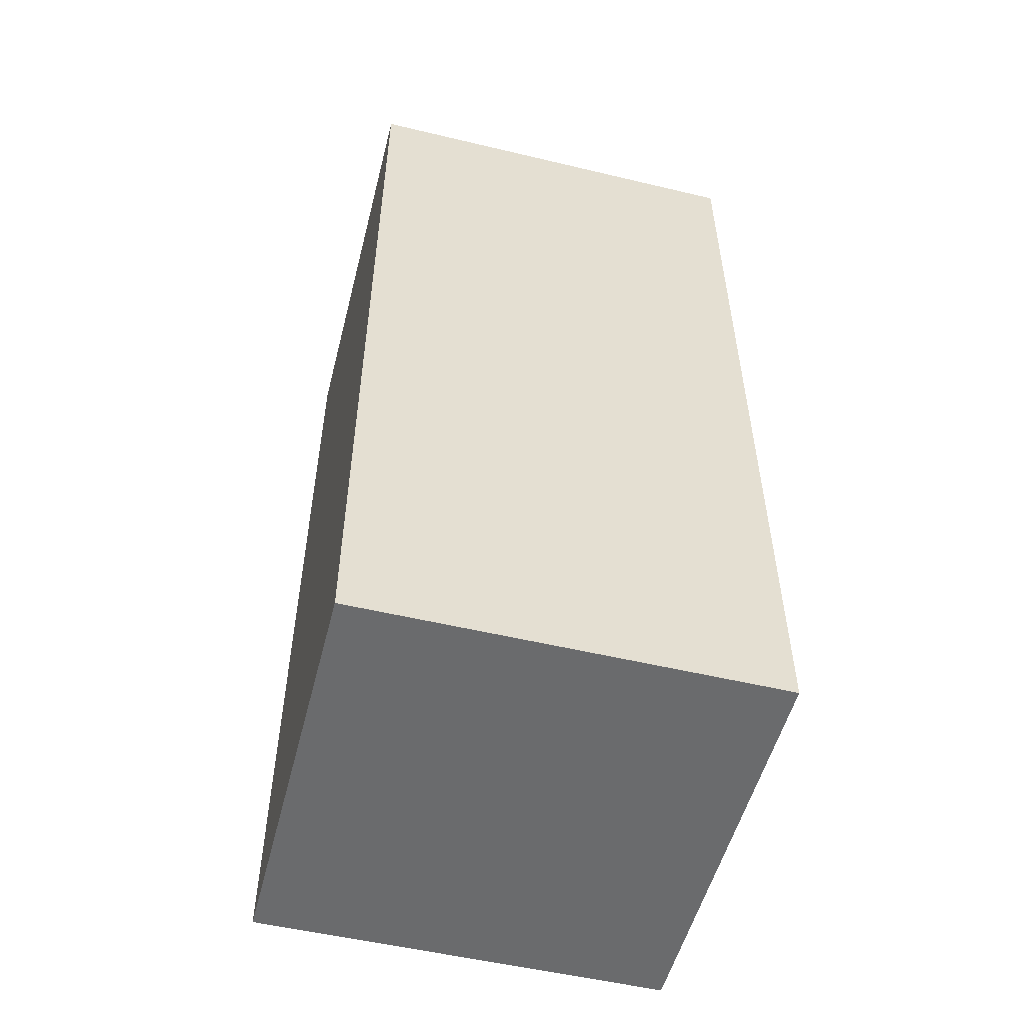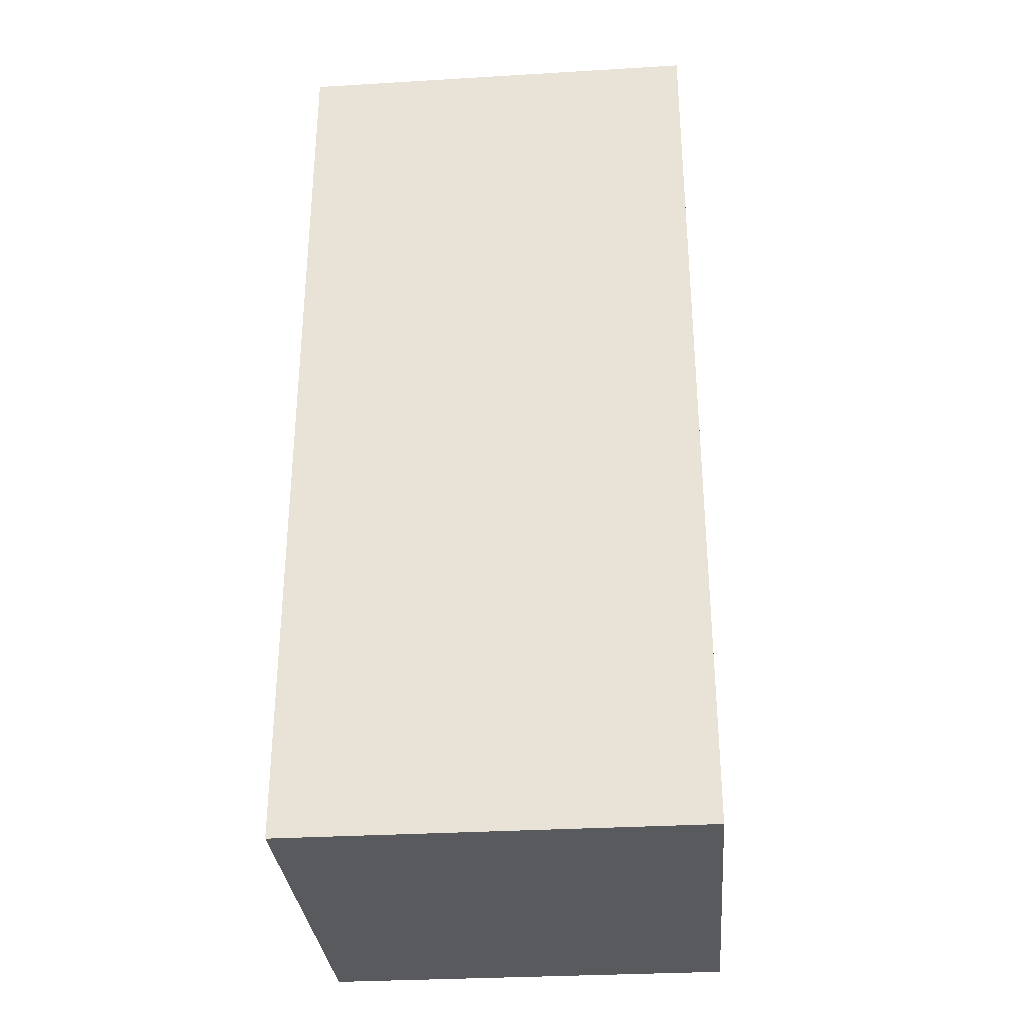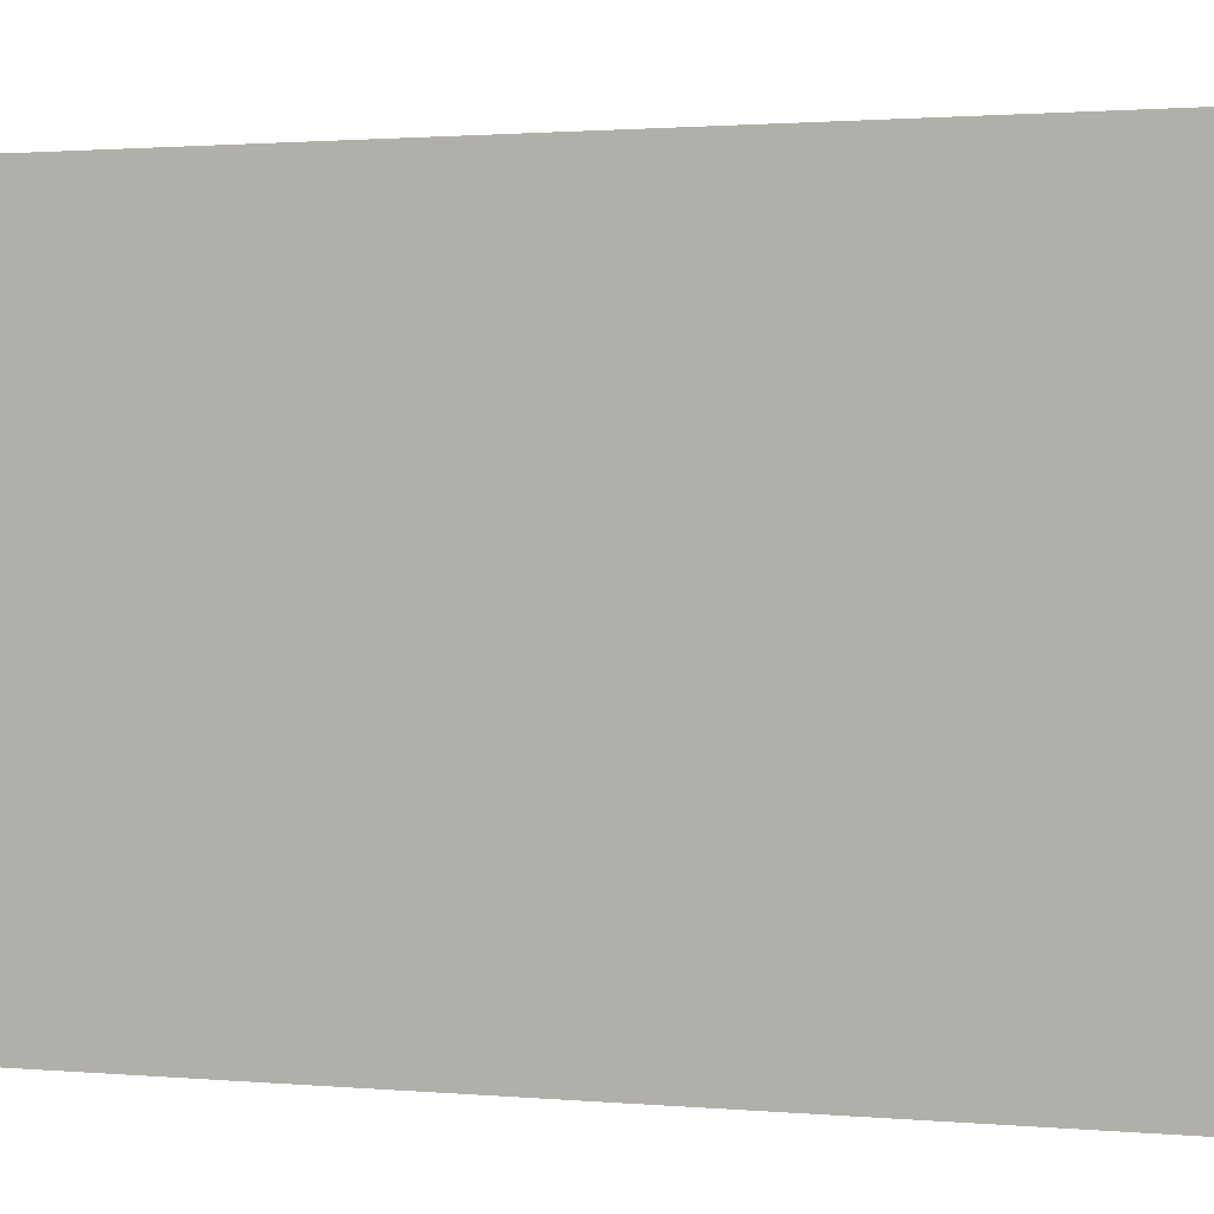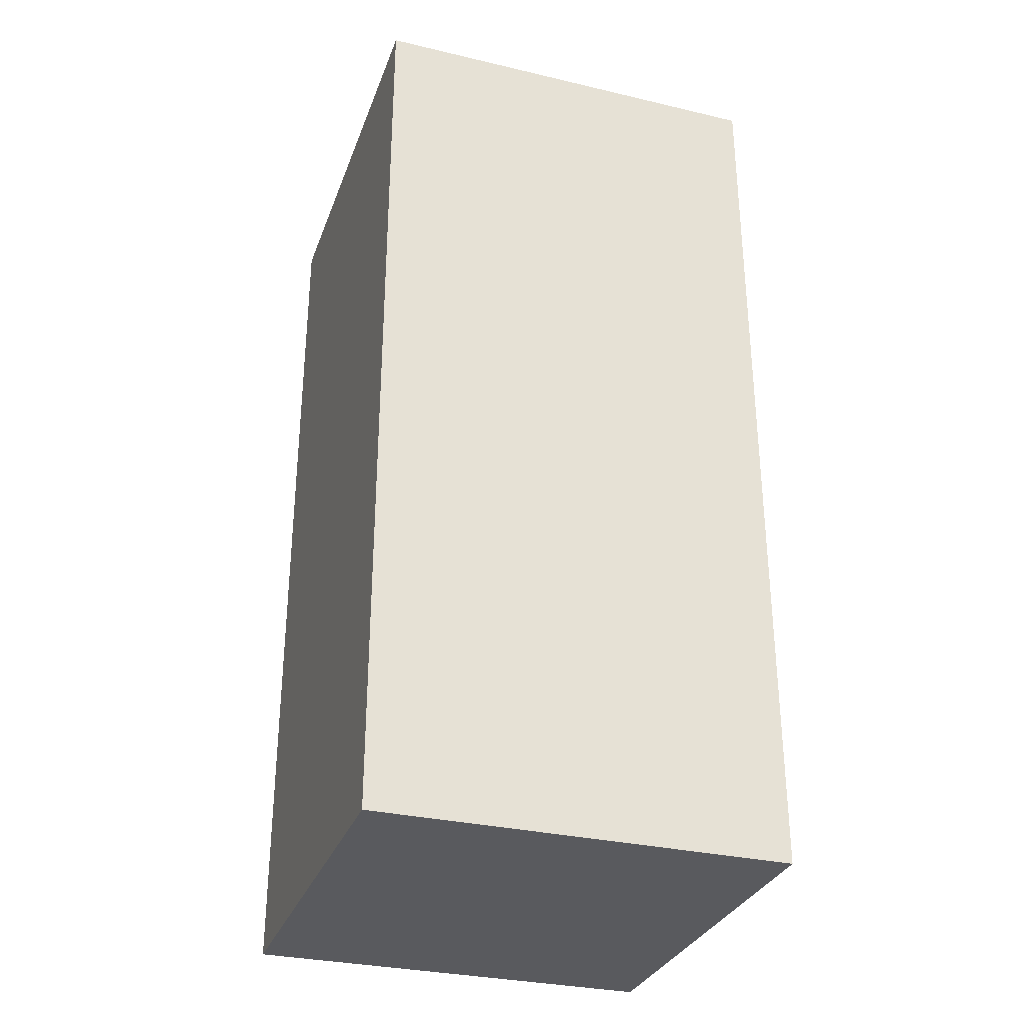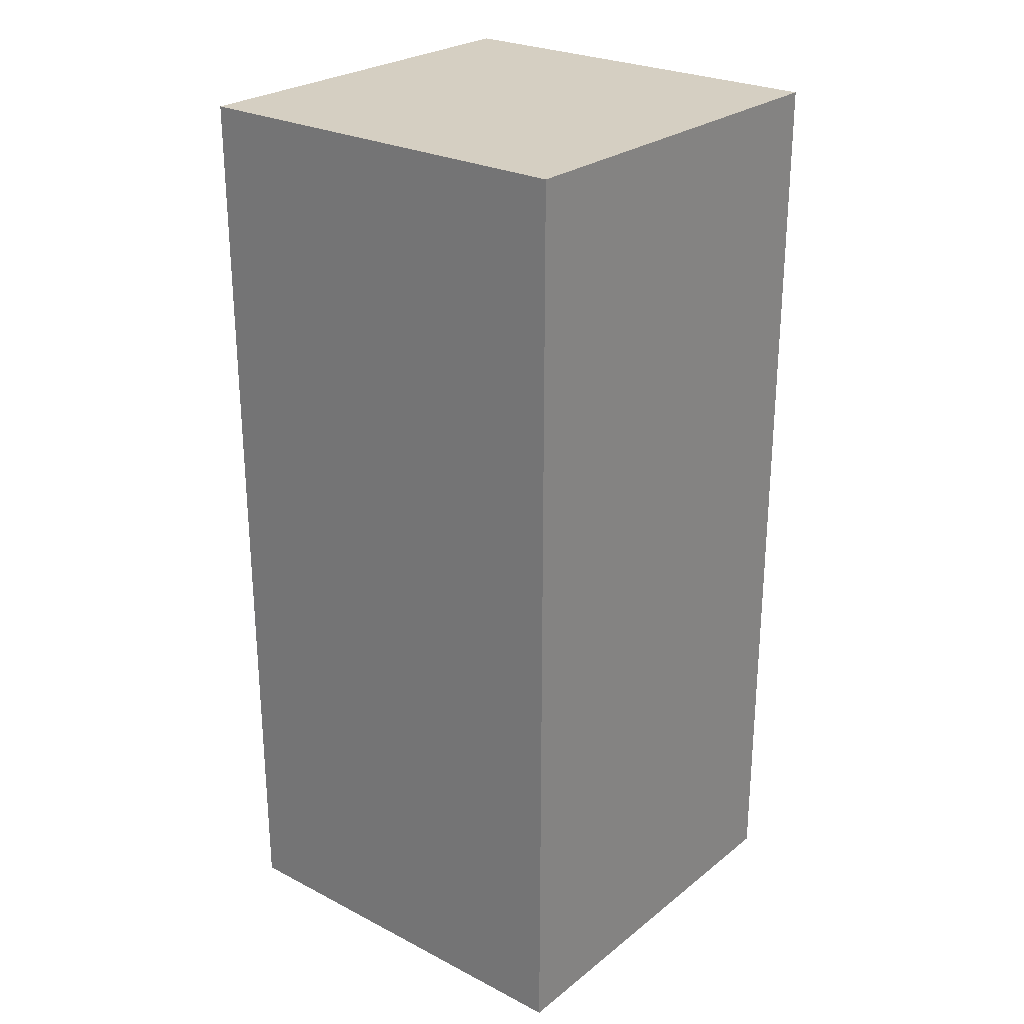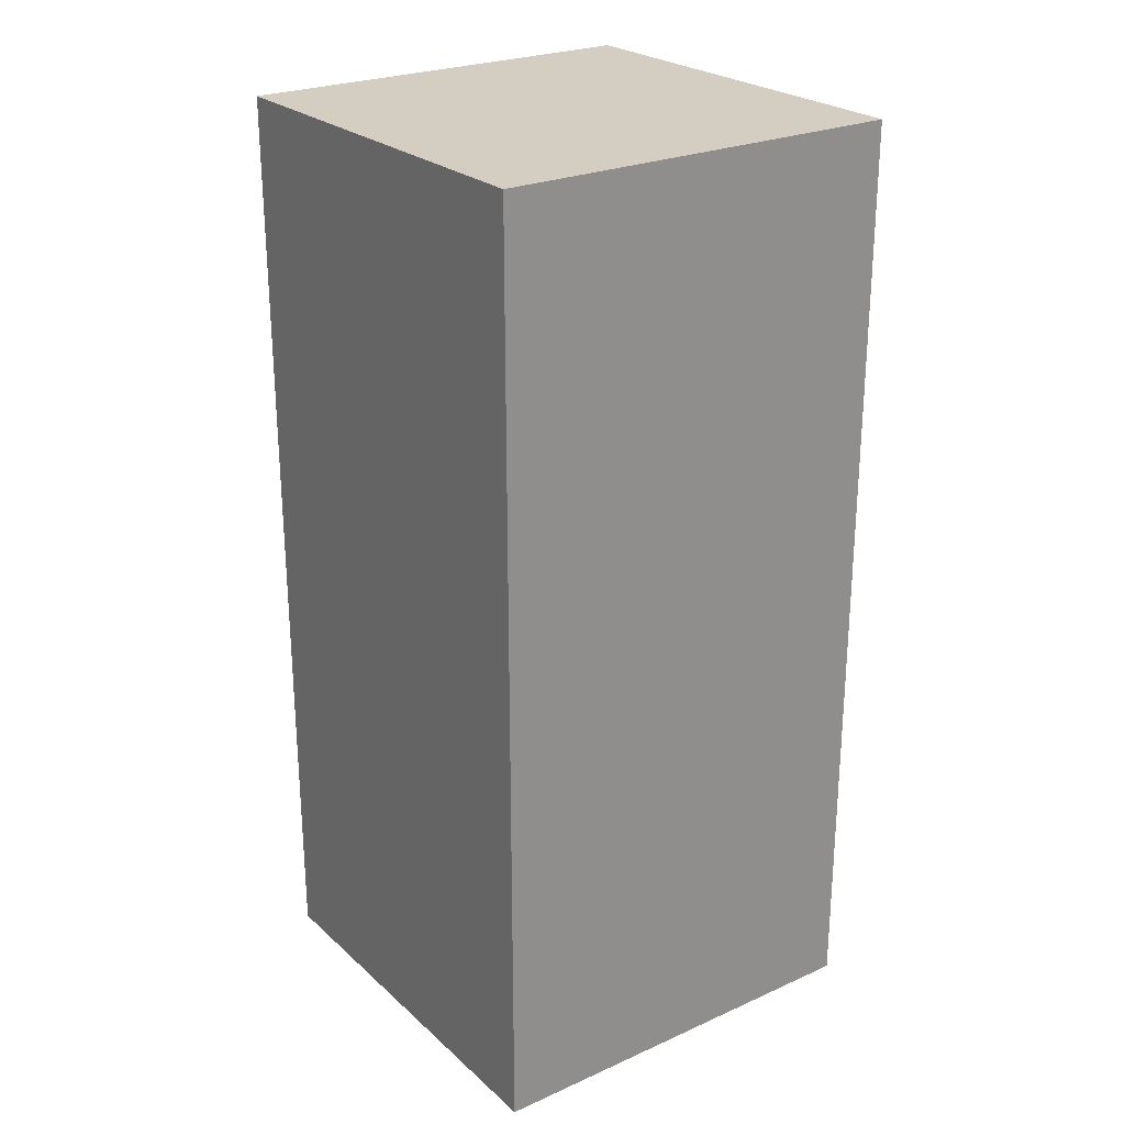
<metadata>
{"format":"obj","ext":"obj","renderer":"f3d","projection":"perspective","resolution":1024,"background":"white","views":[{"elev":-53.2,"azim":75.7,"up":"+Z"},{"elev":-31.7,"azim":94.8,"up":"+Z"},{"elev":1.1,"azim":-66.3,"up":"+Y"},{"elev":-31.4,"azim":161.6,"up":"+Z"},{"elev":25.9,"azim":-50.8,"up":"+Z"},{"elev":25.1,"azim":-35.7,"up":"+Z"}]}
</metadata>
<code>
g Leprikon_Arm_L
v 0.192 -0.09616 0.02531
v -0.000284 -0.09616 0.02531
v -0.000284 0.09616 0.02531
v 0.192 0.09616 0.02531
v 0.192 -0.09616 -0.4063
v 0.192 0.09616 -0.4063
v -0.000284 0.09616 -0.4063
v -0.000284 -0.09616 -0.4063
v 0.192 -0.09616 0.02531
v 0.192 0.09616 0.02531
v 0.192 0.09616 -0.4063
v 0.192 -0.09616 -0.4063
v 0.192 0.09616 0.02531
v -0.000284 0.09616 0.02531
v -0.000284 0.09616 -0.4063
v 0.192 0.09616 -0.4063
v -0.000284 -0.09616 0.02531
v -0.000284 -0.09616 -0.4063
v -0.000284 0.09616 0.02531
v -0.000284 0.09616 -0.4063
v 0.192 -0.09616 0.02531
v 0.192 -0.09616 -0.4063
v -0.000284 -0.09616 0.02531
v -0.000284 -0.09616 -0.4063
f -22 -23 -24
f -21 -22 -24
f -18 -19 -20
f -17 -18 -20
f -14 -15 -16
f -13 -14 -16
f -10 -11 -12
f -9 -10 -12
f -6 -7 -8
f -5 -7 -6
f -2 -3 -4
f -1 -3 -2

</code>
